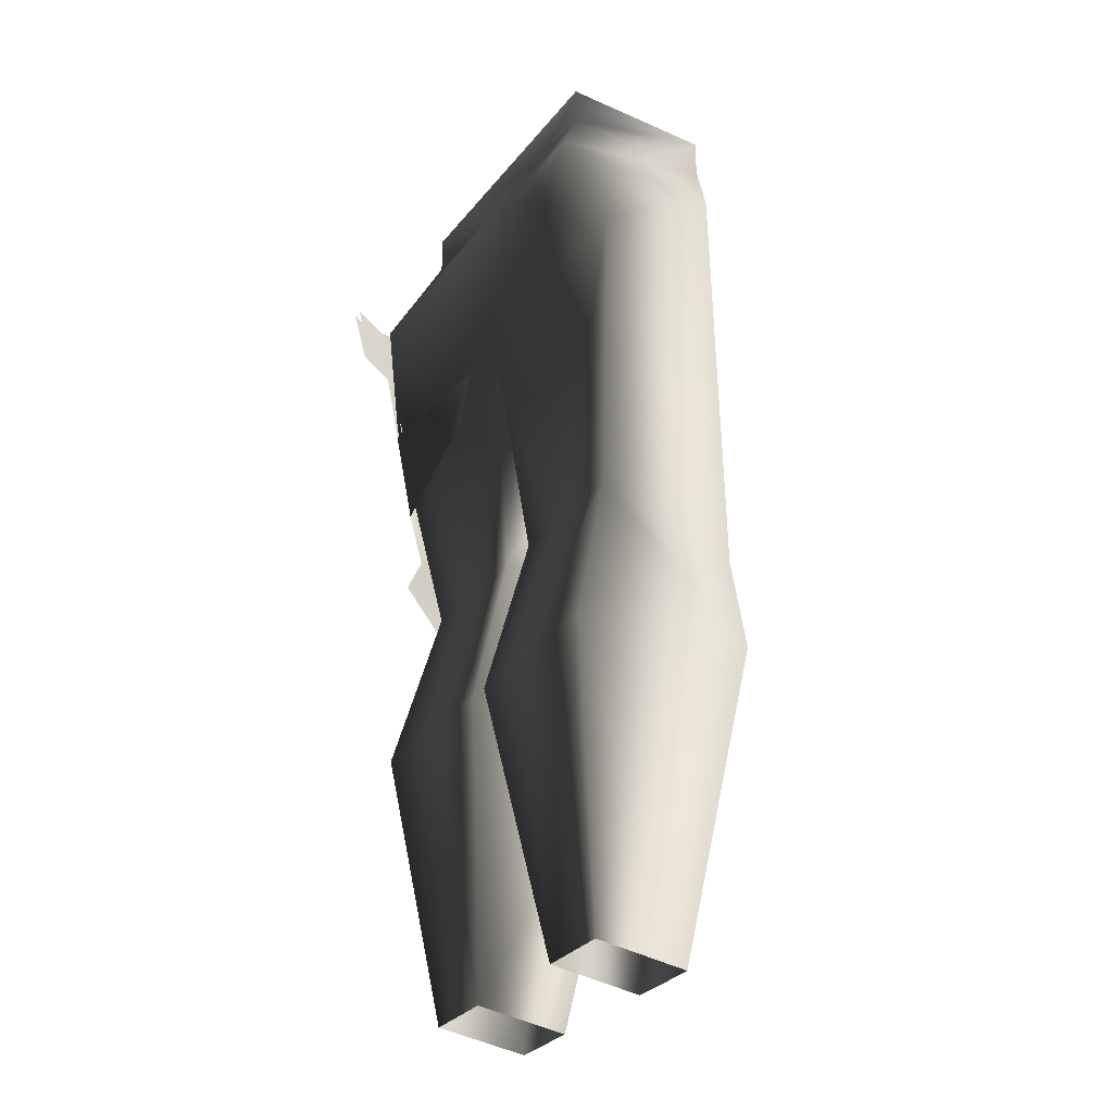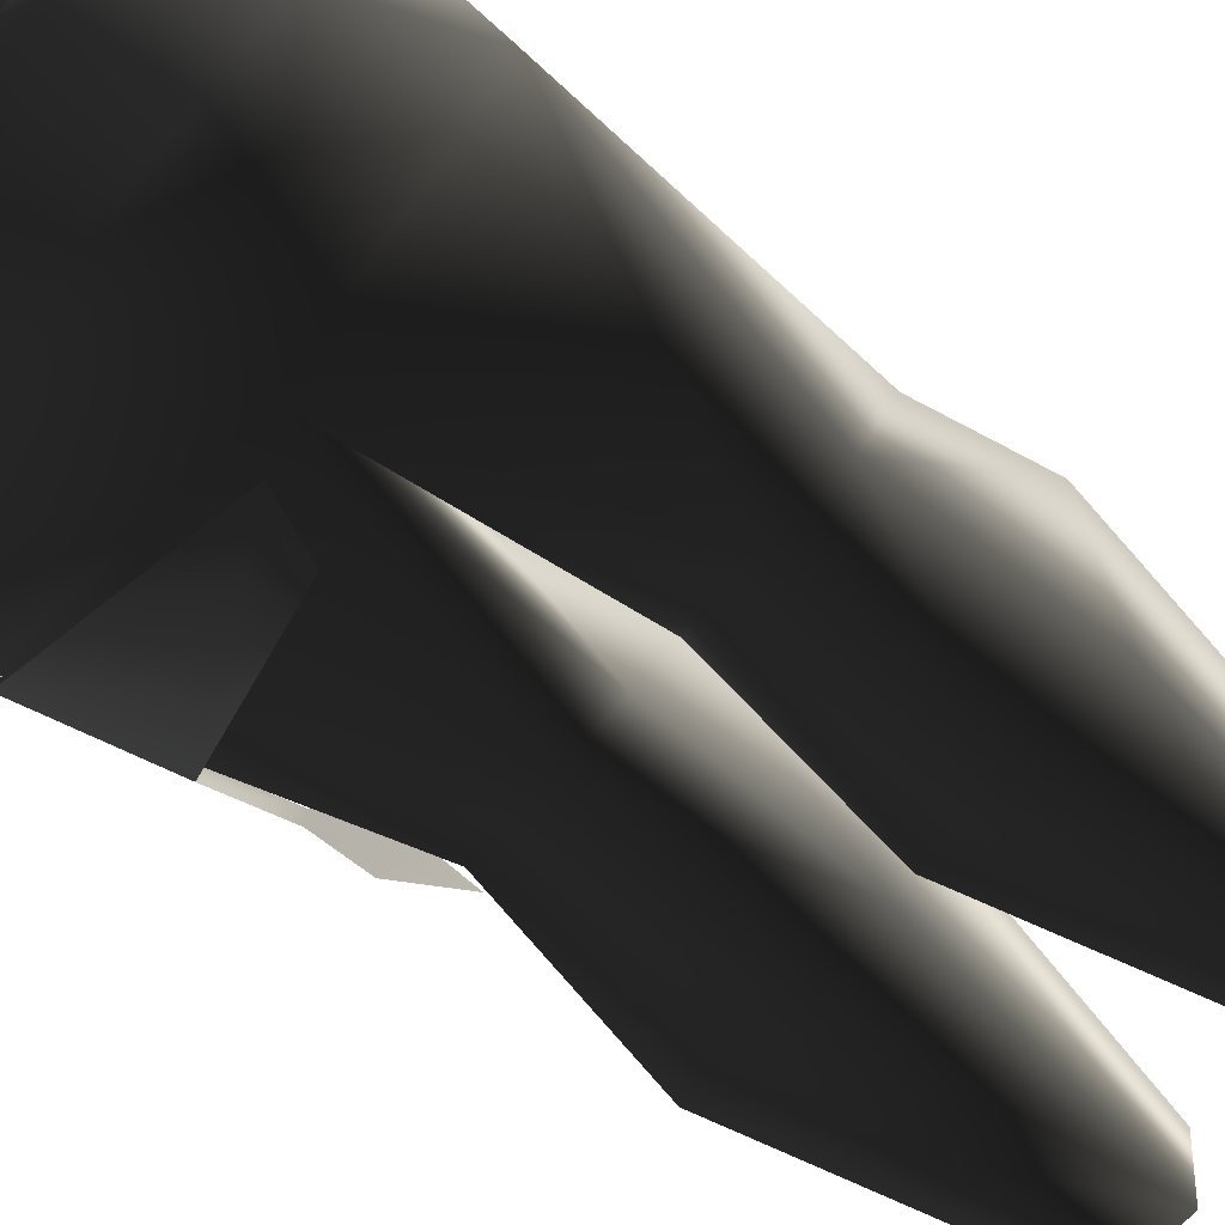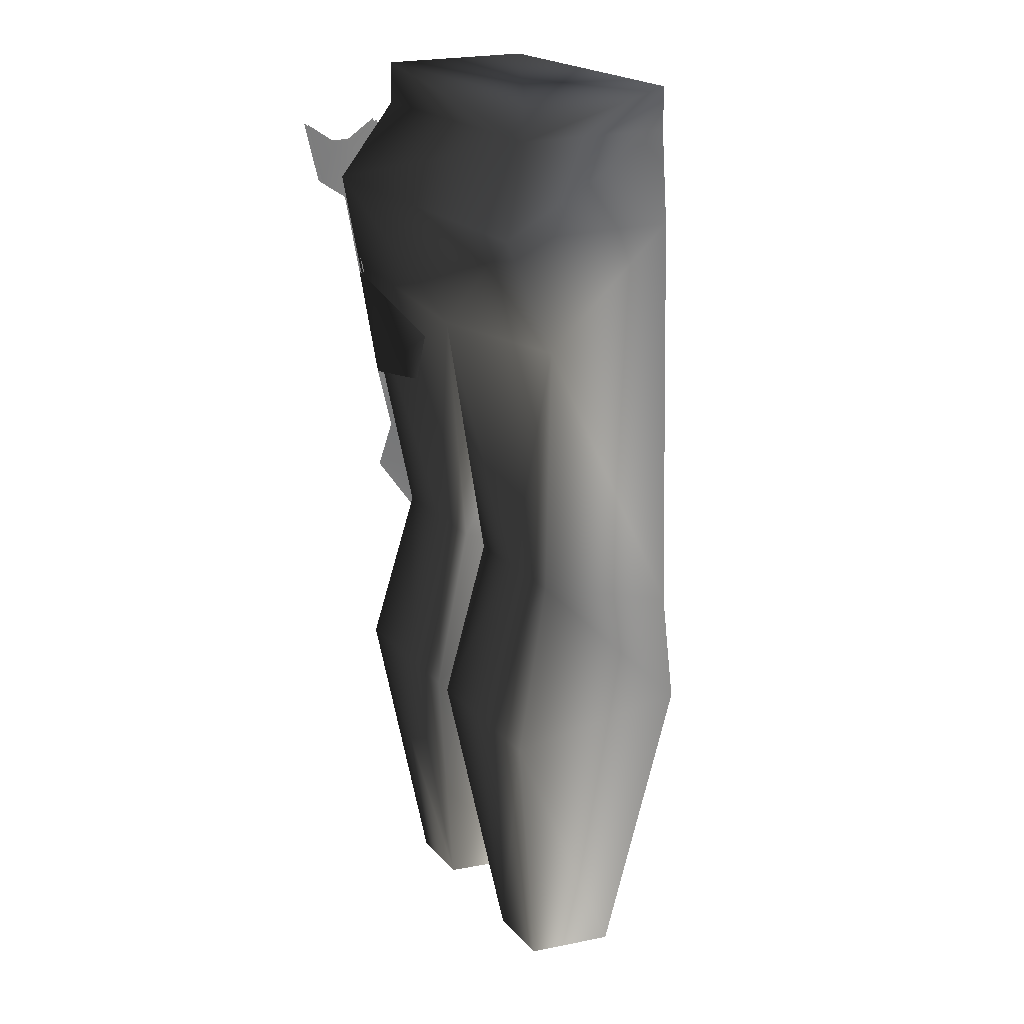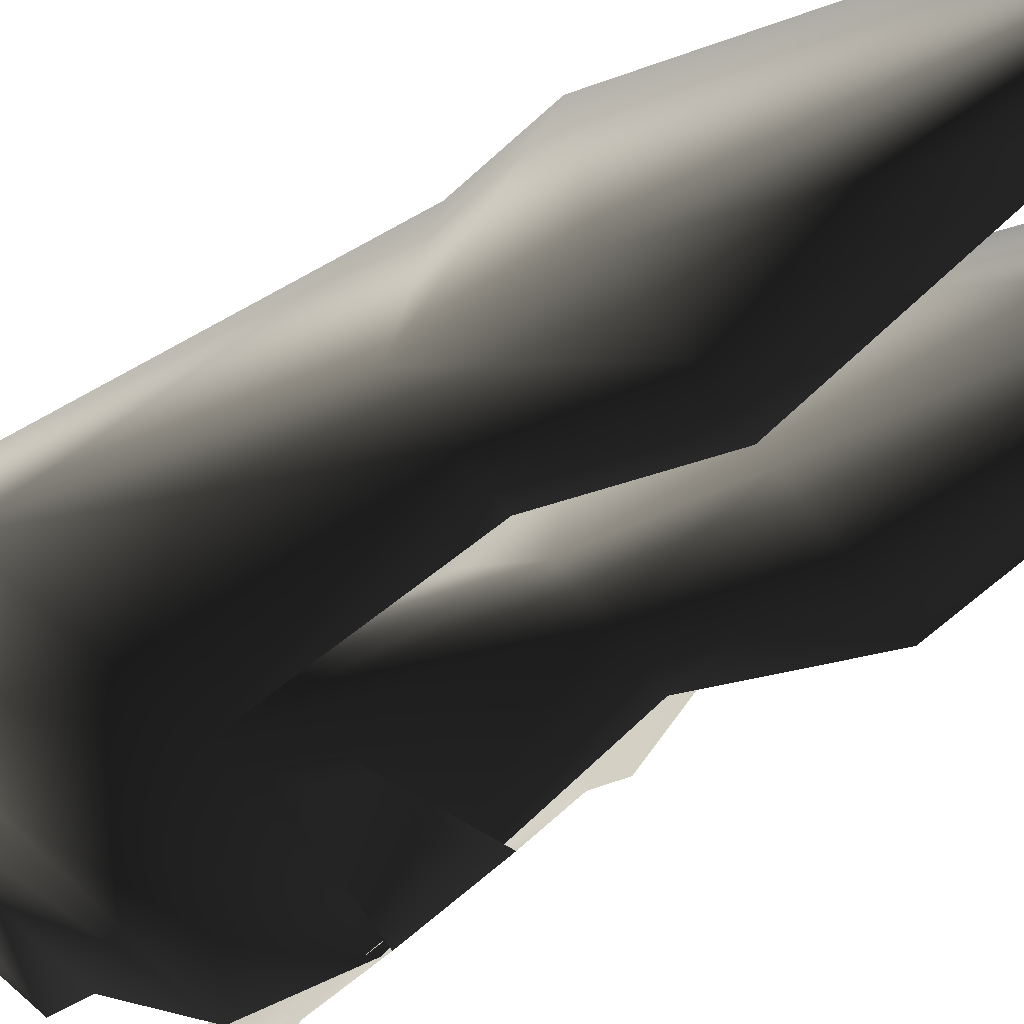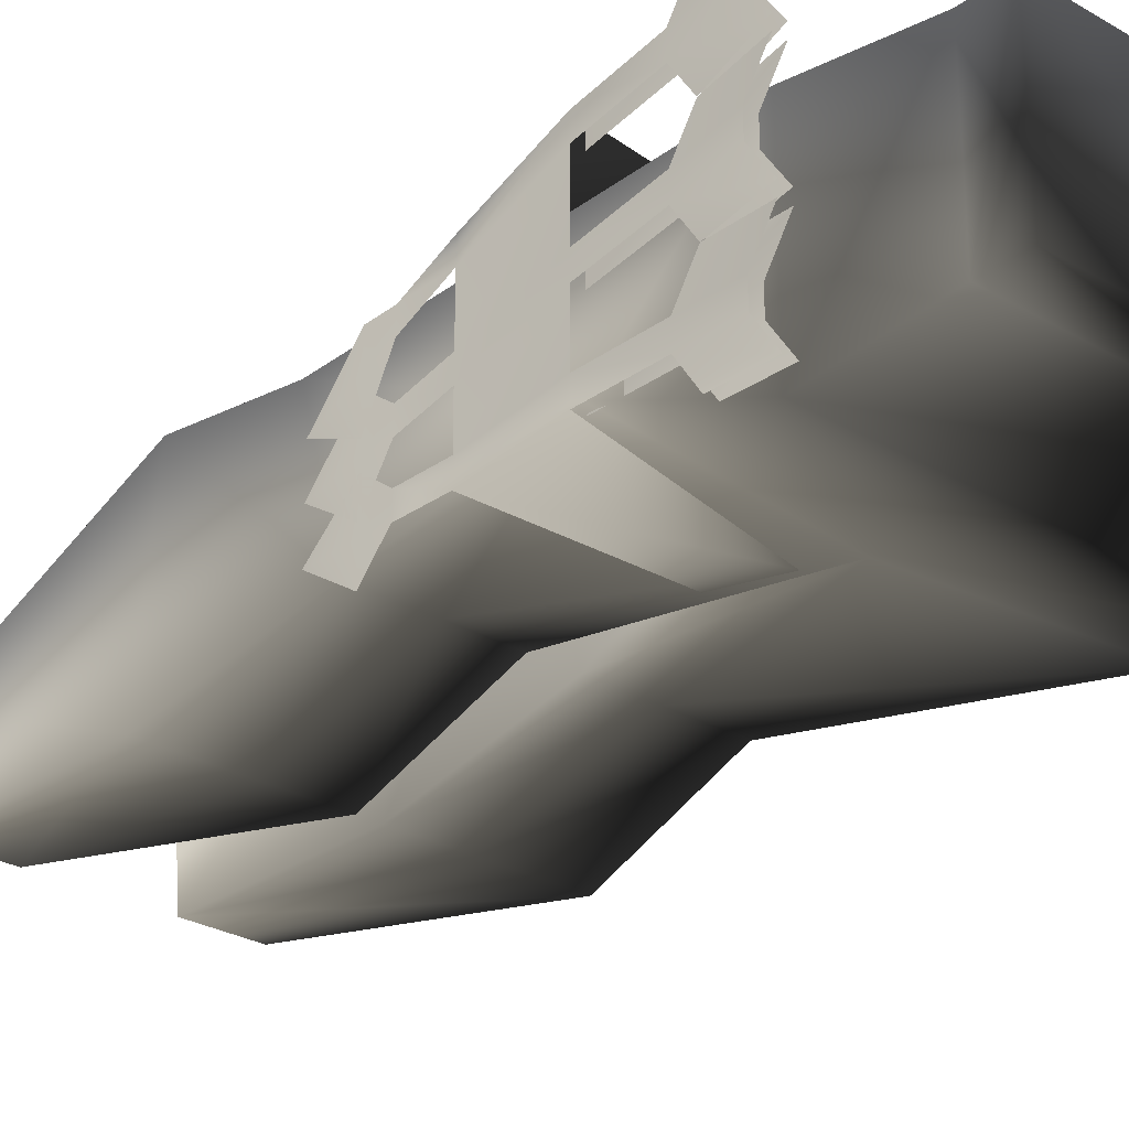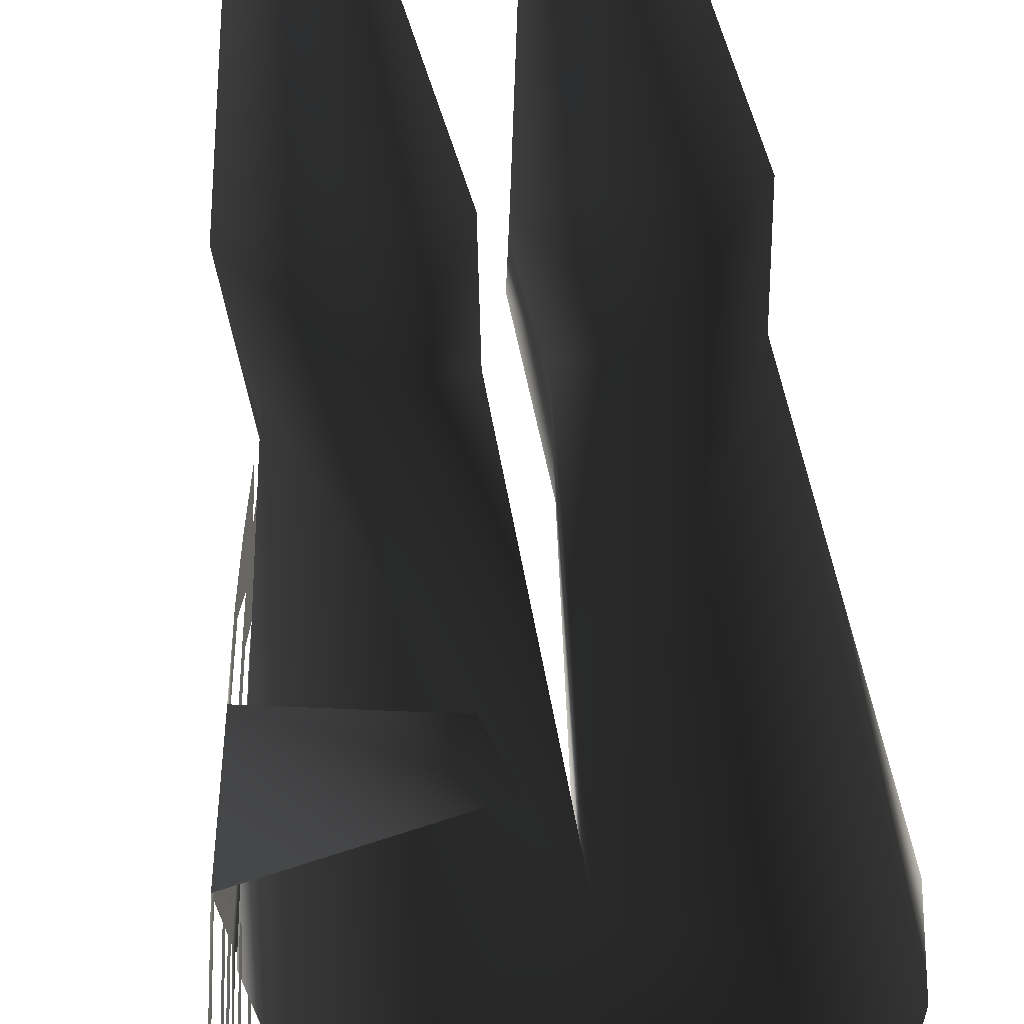
<metadata>
{"format":"obj","ext":"obj","renderer":"f3d","projection":"perspective","resolution":1024,"background":"white","views":[{"elev":-31.4,"azim":-121.9,"up":"+Y"},{"elev":-64.2,"azim":-130.2,"up":"+Z"},{"elev":20.5,"azim":-118.8,"up":"+Y"},{"elev":-52.1,"azim":-55.6,"up":"+Z"},{"elev":-28.0,"azim":138.5,"up":"+Z"},{"elev":71.4,"azim":172.4,"up":"+Z"}]}
</metadata>
<code>
o 425
v 17 44 -9
v 6 17 -5
v 8 44 -9
v 15 60 -5
v 17 46 9
v 13 16 4
v 13 17 -5
v 8 46 9
v 6 16 4
v 1 46 9
v 1 44 -9
v 8 60 -5
v 21 86 -8
v 15 56 9
v 8 56 9
v 2 56 9
v 2 60 -5
v 0 84 -8
v 18 96 -11
v 18 96 6
v 0 89 10
v -2 60 -5
v -8 60 -5
v -21 86 -8
v -18 96 -11
v -14 104 -7
v 14 104 -7
v 14 104 8
v -14 104 8
v -18 96 6
v -15 56 9
v -8 56 9
v -2 56 9
v -1 44 -9
v -8 44 -9
v -15 60 -5
v -14 108 8
v -14 108 -7
v 14 108 -7
v 14 108 8
v -6 17 -5
v -17 44 -9
v -17 46 9
v -8 46 9
v -1 46 9
v -13 17 -5
v -13 16 4
v -6 16 4
v 19 74 -7
v 5 77 -9
v 3 82 -9
v 21 85 -8
v 21 85 -6
v 19 74 -5
v 18 68 -4
v 18 68 -6
v 17 64 -5
v 17 64 -8
v 16 58 -4
v 17 64 -1
v 17 64 -4
v 17 64 0
v 16 58 0
v 17 64 4
v 18 68 1
v 18 68 -1
v 19 74 -1
v 19 74 1
v 21 85 1
v 21 85 7
v 19 74 6
v 21 85 9
v 19 74 8
v 18 68 7
v 18 68 5
v 17 64 5
v 17 64 1
v 16 58 4
v 17 64 8
v 22 93 -1
v 22 95 -4
v 23 101 -4
v 23 99 -1
v 22 93 1
v 21 85 -1
v 23 99 1
v 22 95 4
v 23 101 4
v 23 99 10
v 23 101 13
v 22 95 12
v 22 93 9
v 23 99 8
v 22 93 7
v 23 101 5
v 22 93 -9
v 22 95 -12
v 23 101 -13
v 23 99 -10
v 22 93 -7
v 23 99 -8
v 23 101 -5
v 3 82 10
v 5 77 10
v 20 85 -1
v 20 85 1
v 21 93 1
v 21 93 -1
v 22 99 1
v 22 99 -1
v 21 95 -4
v 22 101 -4
v 21 93 9
v 21 93 7
v 20 85 7
v 20 85 9
v 20 85 -8
v 20 85 -6
v 21 93 -7
v 21 93 -9
v 22 99 -8
v 22 99 -10
v 21 95 -12
v 22 101 -13
v 21 95 4
v 22 101 4
v 21 95 12
v 22 101 13
v 22 99 10
v 22 99 8
v 22 101 5
v 22 101 -5
f 1 2 3
f 1 3 4
f 1 4 5
f 1 5 6
f 1 6 7
f 1 7 2
f 6 5 8
f 6 8 9
f 9 8 10
f 9 10 2
f 2 10 11
f 2 11 3
f 3 11 12
f 3 12 4
f 4 12 13
f 4 13 14
f 4 14 5
f 5 14 15
f 5 15 8
f 8 15 10
f 10 15 16
f 10 16 11
f 11 16 17
f 11 17 12
f 12 17 18
f 12 18 13
f 13 18 19
f 13 19 20
f 13 20 14
f 14 20 21
f 14 21 15
f 15 21 16
f 16 21 17
f 17 21 18
f 18 21 22
f 18 22 23
f 18 23 24
f 18 24 25
f 18 25 19
f 19 25 26
f 19 26 27
f 19 27 28
f 19 28 20
f 20 28 21
f 21 28 29
f 21 29 30
f 21 30 31
f 21 31 32
f 21 32 33
f 21 33 22
f 22 33 34
f 22 34 23
f 23 34 35
f 23 35 36
f 23 36 24
f 24 36 31
f 24 31 30
f 24 30 25
f 25 30 29
f 25 29 26
f 26 29 37
f 26 37 38
f 26 38 39
f 26 39 27
f 27 39 40
f 27 40 28
f 28 40 29
f 29 40 37
f 37 40 38
f 38 40 39
f 35 41 42
f 35 42 36
f 36 42 43
f 36 43 31
f 31 43 32
f 32 43 44
f 32 44 45
f 32 45 33
f 33 45 34
f 34 45 41
f 34 41 35
f 41 46 42
f 42 46 47
f 42 47 43
f 43 47 44
f 44 47 48
f 44 48 45
f 45 48 41
f 49 50 51
f 49 51 52
f 49 52 53
f 49 53 54
f 49 54 55
f 49 55 56
f 56 55 57
f 56 57 58
f 58 57 59
f 59 57 60
f 60 57 55
f 61 62 63
f 63 62 64
f 64 62 65
f 65 62 66
f 65 66 67
f 65 67 68
f 68 67 69
f 68 69 70
f 68 70 71
f 71 70 72
f 71 72 73
f 71 73 74
f 71 74 75
f 75 74 76
f 75 76 77
f 77 76 78
f 78 76 79
f 79 76 74
f 62 61 66
f 80 81 82
f 80 82 83
f 80 83 84
f 80 84 69
f 80 69 85
f 85 69 67
f 85 67 54
f 85 54 53
f 83 86 84
f 84 86 87
f 87 86 88
f 89 90 91
f 89 91 92
f 89 92 93
f 93 92 94
f 93 94 95
f 95 94 87
f 96 97 98
f 96 98 99
f 96 99 100
f 96 100 53
f 96 53 52
f 99 101 100
f 100 101 81
f 81 101 102
f 103 104 73
f 103 73 72
f 72 70 94
f 72 94 92
f 105 106 107
f 105 107 108
f 108 107 109
f 108 109 110
f 108 110 111
f 111 110 112
f 113 114 115
f 113 115 116
f 117 118 119
f 117 119 120
f 120 119 121
f 120 121 122
f 120 122 123
f 123 122 124
f 107 125 126
f 107 126 109
f 113 127 128
f 113 128 129
f 113 129 114
f 114 129 130
f 114 130 125
f 125 130 131
f 119 111 132
f 119 132 121

</code>
